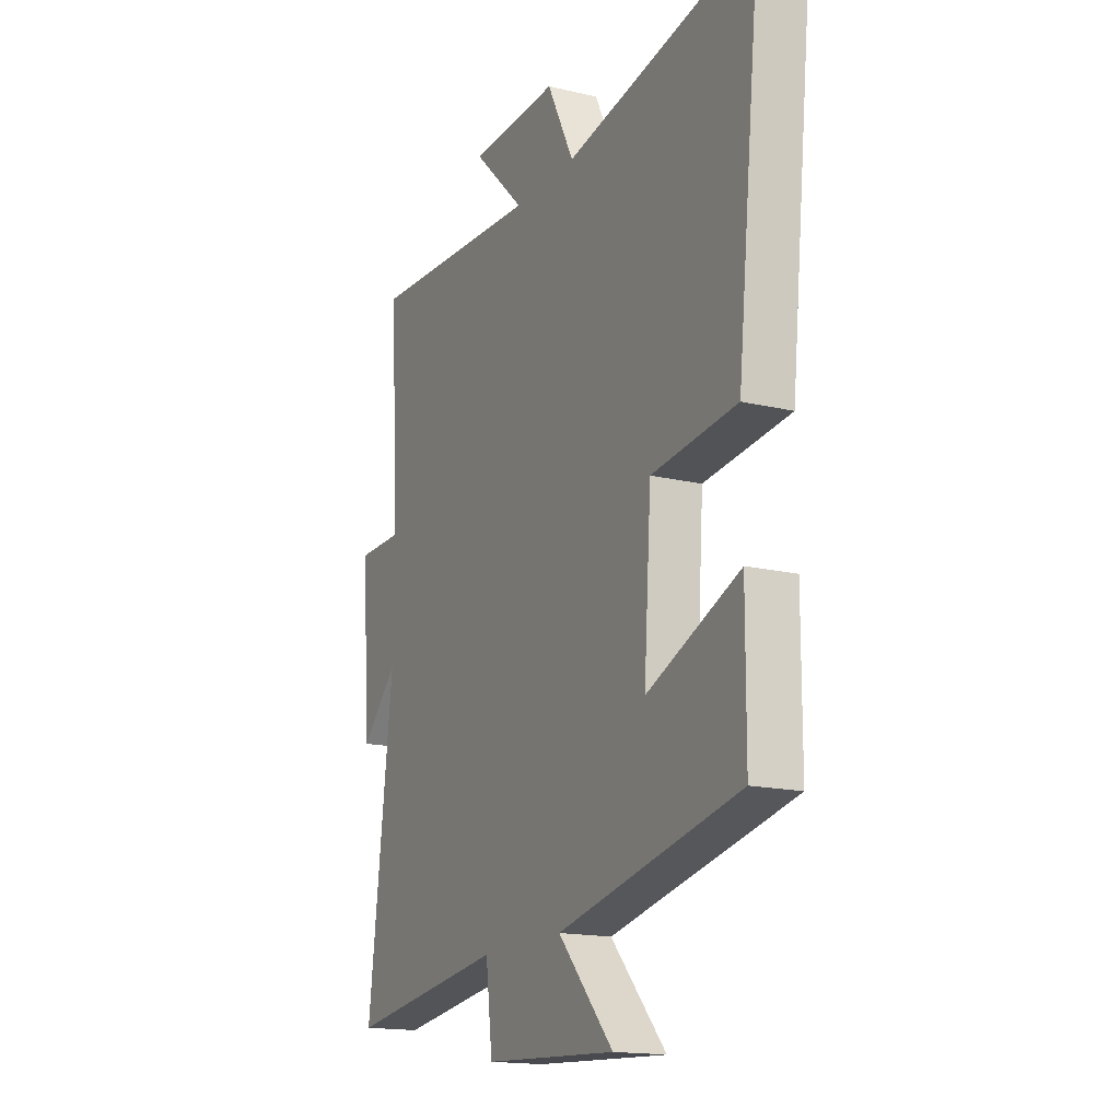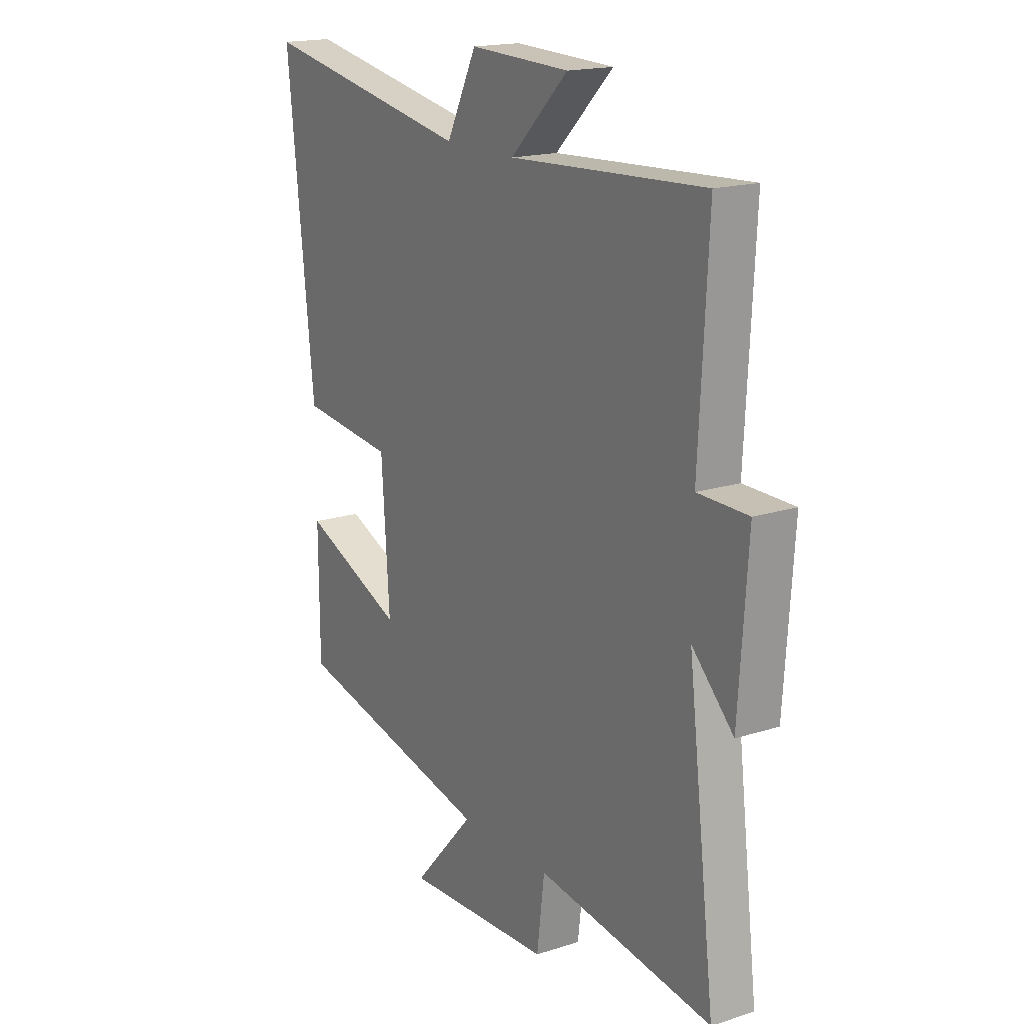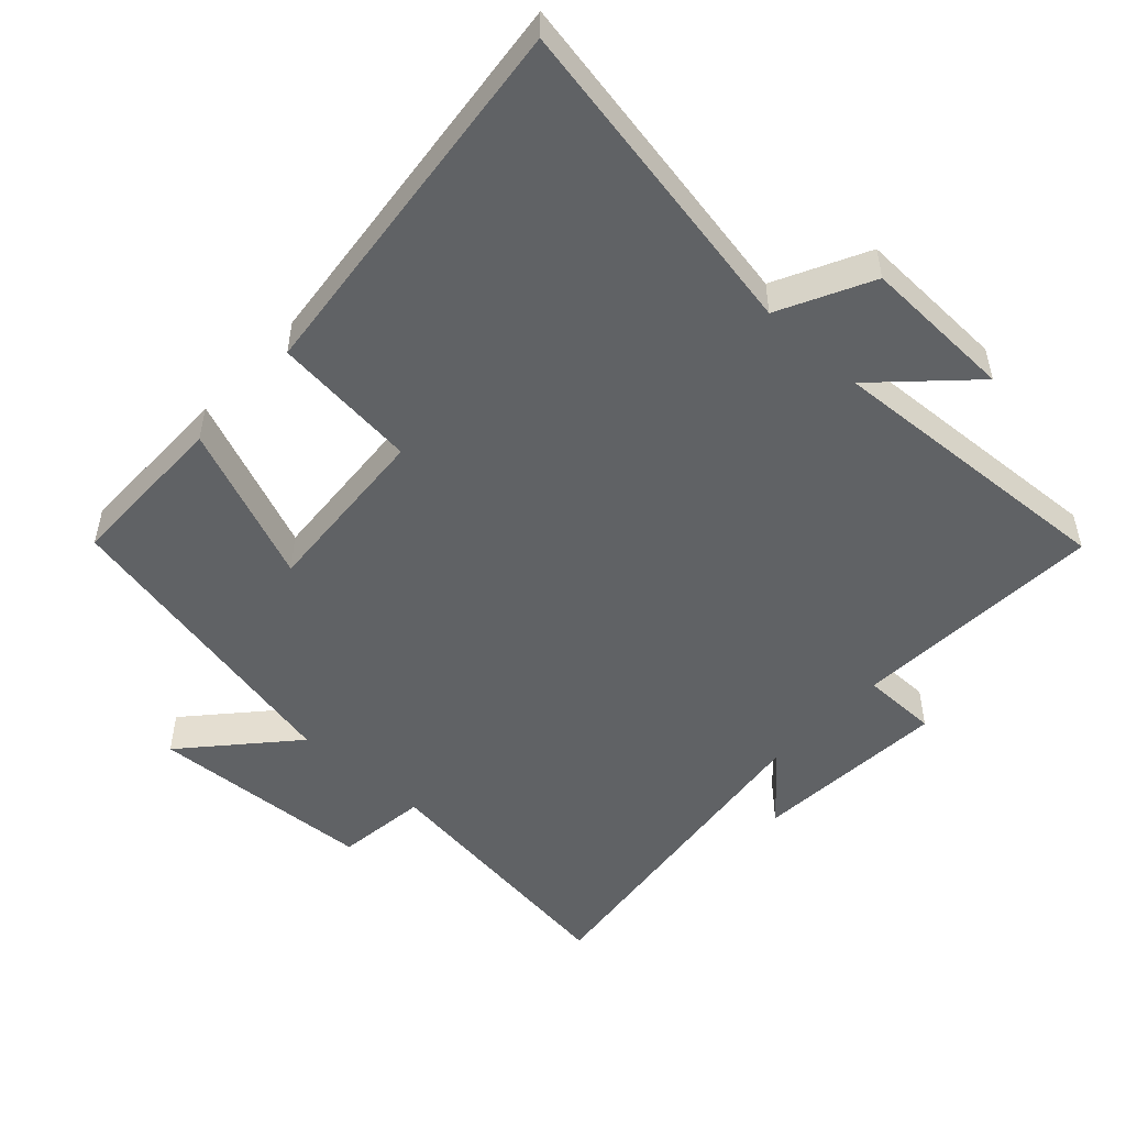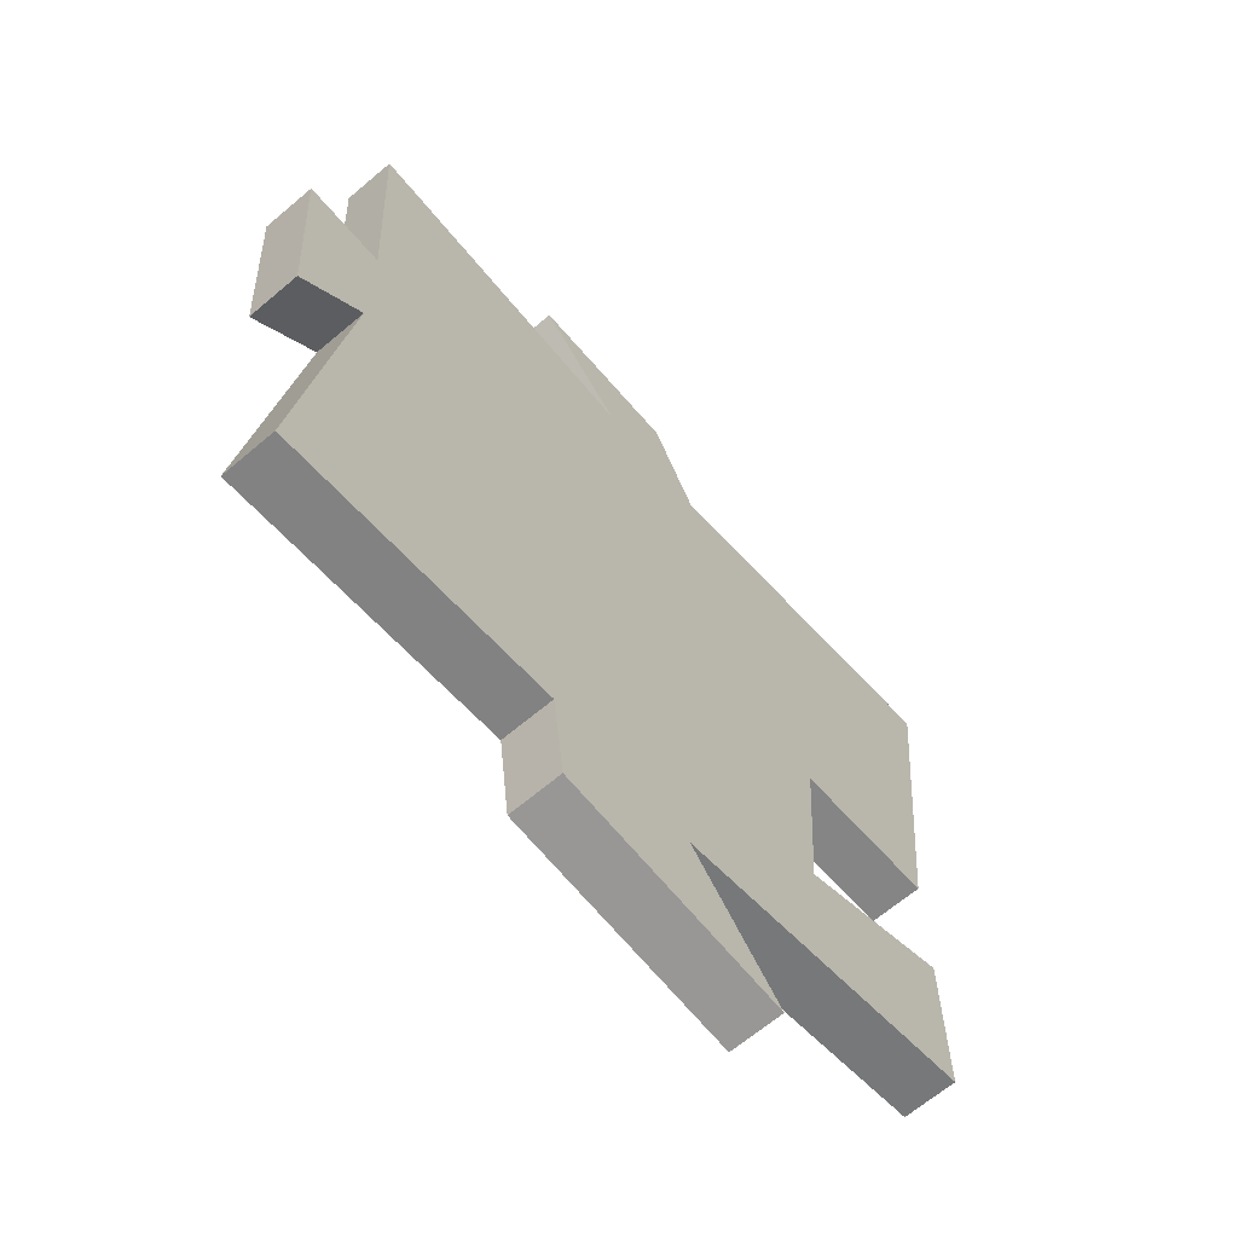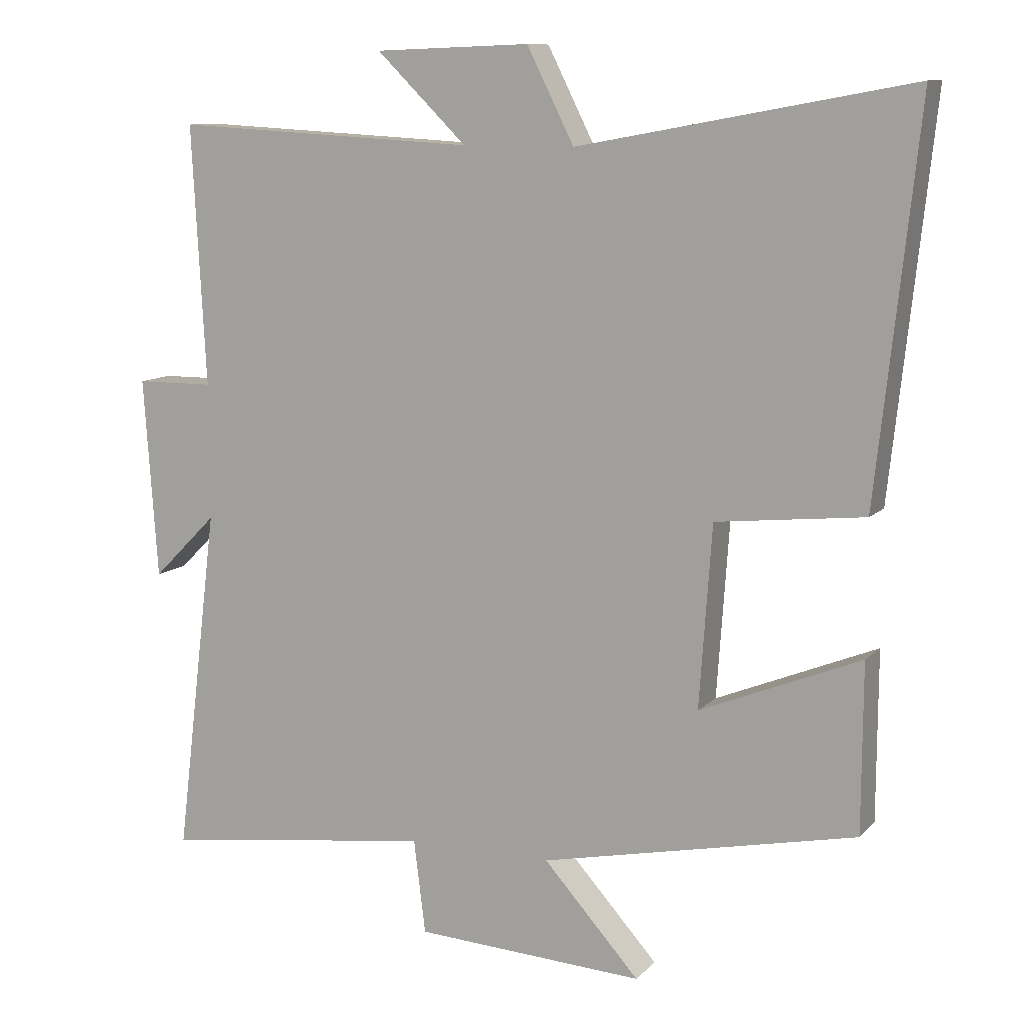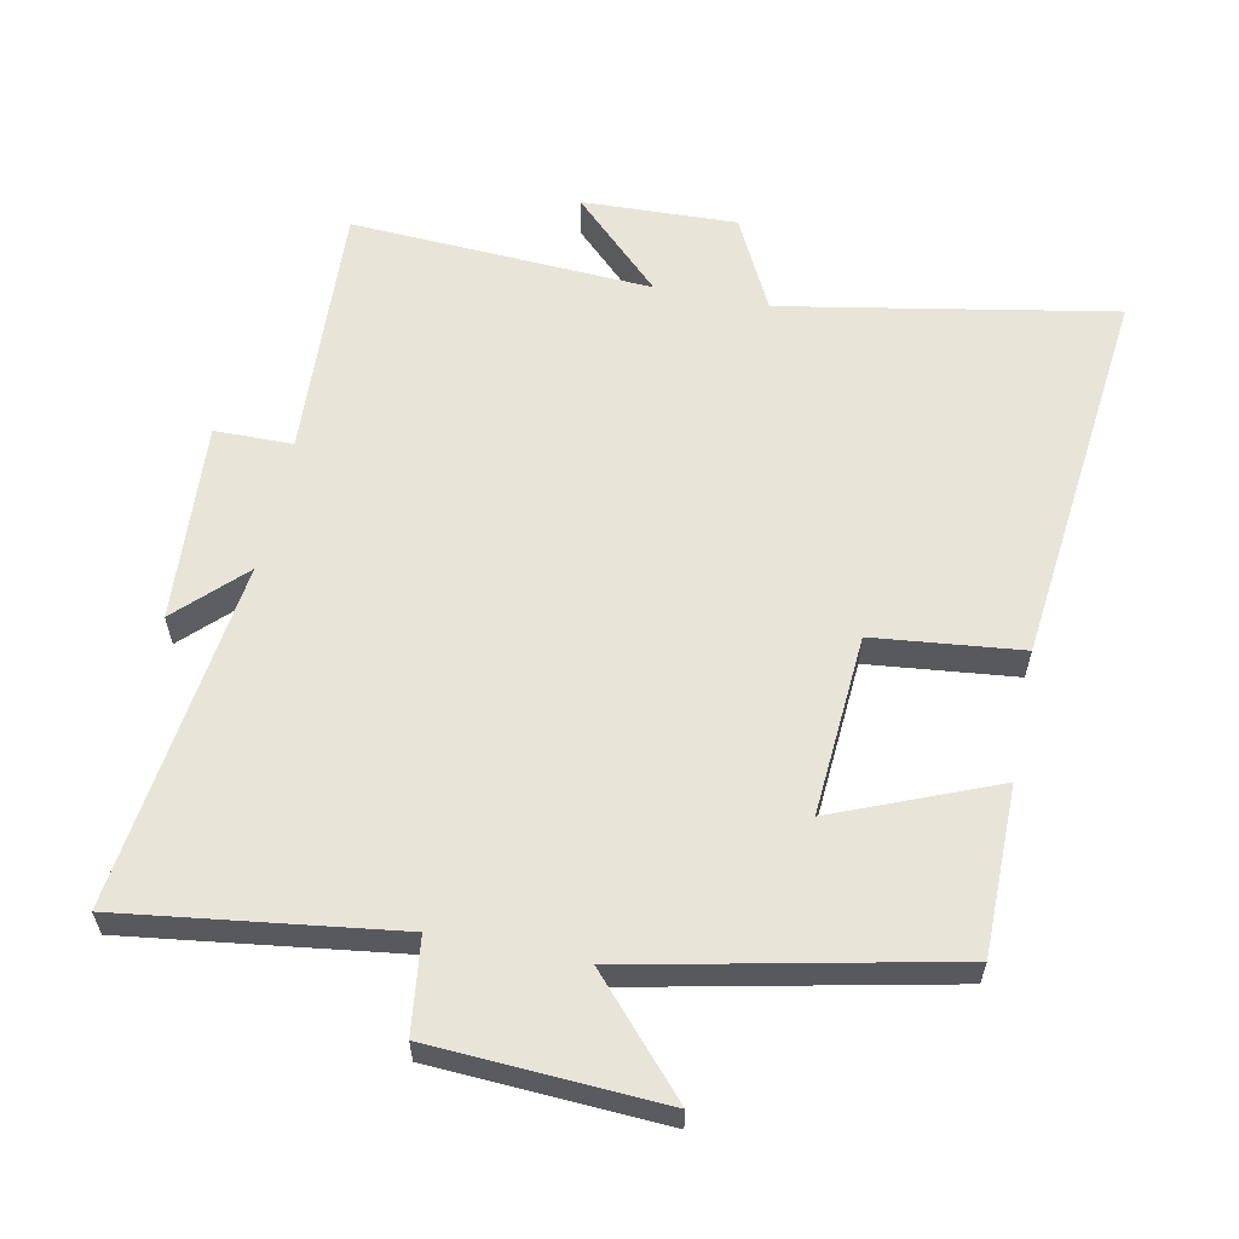
<metadata>
{"format":"obj","ext":"obj","renderer":"f3d","projection":"perspective","resolution":1024,"background":"white","views":[{"elev":-16.4,"azim":-116.1,"up":"+Z"},{"elev":17.6,"azim":57.8,"up":"+Z"},{"elev":-50.5,"azim":-42.6,"up":"+Y"},{"elev":-66.2,"azim":130.3,"up":"+Z"},{"elev":10.4,"azim":-155.2,"up":"+Z"},{"elev":59.8,"azim":-168.5,"up":"+Y"}]}
</metadata>
<code>
v 0.562 0.07 -0.553
v 0.167 0.07 -0.5
v 0.15 0.07 -0.636
v -0.182 0.07 -0.654
v -0.043 0.07 -0.5
v -0.499 0.07 -0.403
v -0.5 0.07 -0.16
v -0.268 0.07 -0.255
v -0.286 0.07 0.007
v -0.5 0.07 0.03
v -0.56 0.07 0.588
v -0.08 0.07 0.5
v -0.012 0.07 0.635
v 0.212 0.07 0.627
v 0.082 0.07 0.5
v 0.52 0.07 0.524
v 0.5 0.07 0.149
v 0.613 0.07 0.148
v 0.593 0.07 -0.142
v 0.5 0.07 -0.049
v 0.562 0 -0.553
v 0.167 0 -0.5
v 0.15 0 -0.636
v -0.182 0 -0.654
v -0.043 0 -0.5
v -0.499 0 -0.403
v -0.5 0 -0.16
v -0.268 0 -0.255
v -0.286 0 0.007
v -0.5 0 0.03
v -0.56 0 0.588
v -0.08 0 0.5
v -0.012 0 0.635
v 0.212 0 0.627
v 0.082 0 0.5
v 0.52 0 0.524
v 0.5 0 0.149
v 0.613 0 0.148
v 0.593 0 -0.142
v 0.5 0 -0.049
f 17 18 19 20
f 15 16 17
f 15 17 20
f 12 13 14 15
f 20 1 2
f 15 20 2
f 12 15 2
f 9 10 11 12
f 12 2 3
f 9 12 3
f 8 9 3
f 5 6 7 8
f 3 4 5
f 3 5 8
f 40 39 38 37
f 37 36 35
f 40 37 35
f 35 34 33 32
f 22 21 40
f 22 40 35
f 22 35 32
f 32 31 30 29
f 23 22 32
f 23 32 29
f 23 29 28
f 28 27 26 25
f 25 24 23
f 28 25 23
f 1 21 22 2
f 2 22 23 3
f 3 23 24 4
f 4 24 25 5
f 5 25 26 6
f 6 26 27 7
f 7 27 28 8
f 8 28 29 9
f 9 29 30 10
f 10 30 31 11
f 11 31 32 12
f 12 32 33 13
f 13 33 34 14
f 14 34 35 15
f 15 35 36 16
f 16 36 37 17
f 17 37 38 18
f 18 38 39 19
f 19 39 40 20
f 20 40 21 1

</code>
